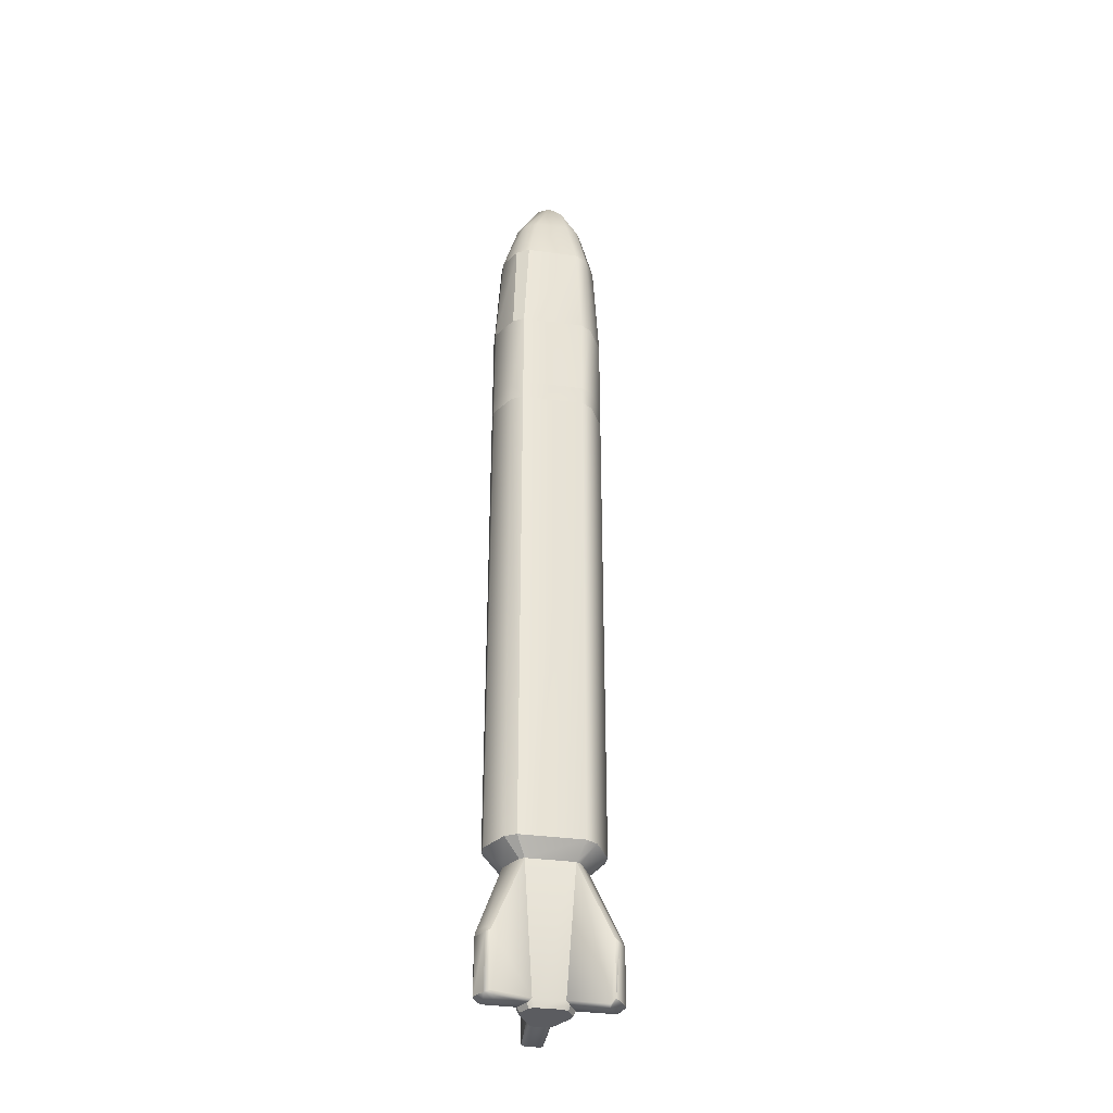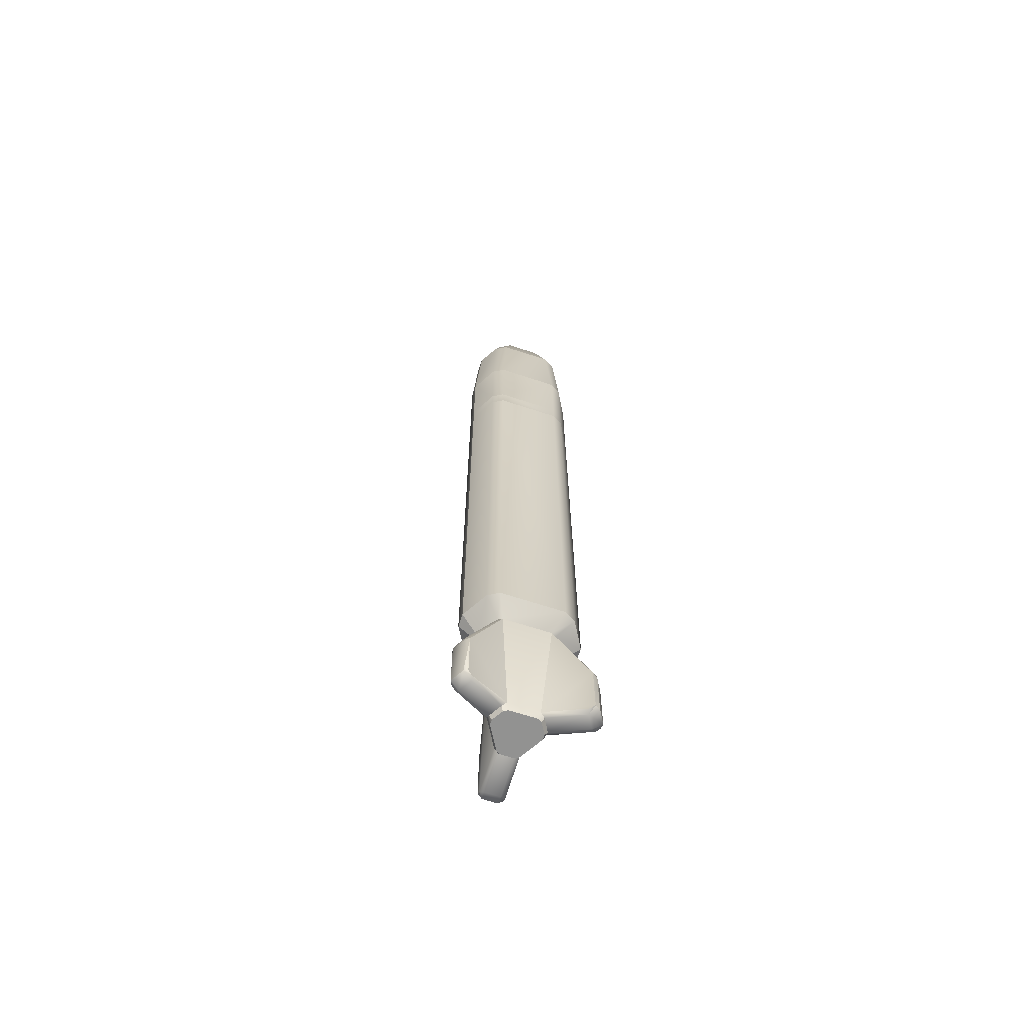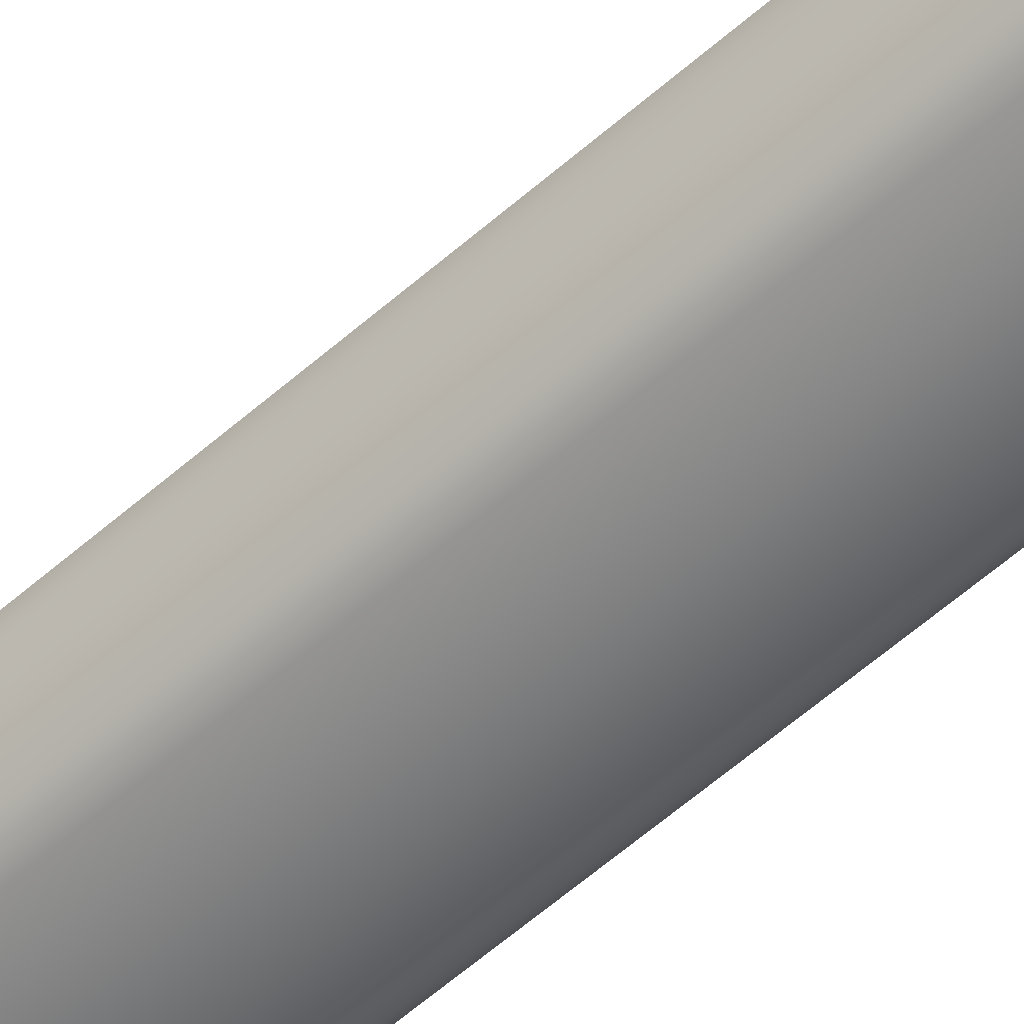
<metadata>
{"format":"obj","ext":"obj","renderer":"f3d","projection":"perspective","resolution":1024,"background":"white","views":[{"elev":-35.2,"azim":109.7,"up":"+Z"},{"elev":-66.2,"azim":-18.3,"up":"+Z"},{"elev":-58.0,"azim":132.5,"up":"+Y"}]}
</metadata>
<code>
o lockon_missile_(1).003
v 0.0526 0.2177 2.271
v 0.1095 0.1849 2.271
v 0.117 0.2129 1.784
v 0.06747 0.2415 1.784
v 0.2599 -0.03463 1.784
v 0.23 -0.02389 2.271
v -0.06747 0.2415 1.784
v -0.0526 0.2177 2.271
v -0.1095 0.1849 2.271
v -0.117 0.2129 1.784
v -0.23 -0.02389 2.271
v -0.2599 -0.03463 1.784
v -0.23 -0.08955 2.271
v -0.23 -0.02389 2.271
v -0.2599 -0.03463 1.784
v -0.2599 -0.09178 1.784
v -0.1206 -0.2135 2.271
v -0.1774 -0.1806 2.271
v -0.1924 -0.2086 1.784
v -0.1429 -0.2372 1.784
v -0.2599 -0.09178 1.784
v -0.23 -0.08955 2.271
v 0.1206 -0.2135 2.271
v 0.1429 -0.2372 1.784
v 0.1774 -0.1806 2.271
v 0.1924 -0.2086 1.784
v 0.23 -0.08955 2.271
v 0.2599 -0.09178 1.784
v 0.23 -0.02389 2.271
v 0.23 -0.08955 2.271
v 0.2599 -0.09178 1.784
v 0.2599 -0.03463 1.784
v -0.05868 -0.09567 -1.689
v -0.04077 -0.05333 -1.689
v 0.04077 -0.05333 -1.689
v 0.05868 -0.09567 -1.689
v 0.07848 -0.08424 -1.689
v 0.06405 -0.01301 -1.689
v 0.1063 -0.03599 -1.689
v -0.1063 -0.03599 -1.689
v -0.06405 -0.01301 -1.689
v -0.07848 -0.08424 -1.689
v -0.04765 0.08851 -1.689
v -0.02328 0.0576 -1.689
v -0.1063 -0.01313 -1.689
v 0.02785 0.09994 -1.689
v 0.02328 0.0576 -1.689
v -0.02785 0.09994 -1.689
v 0.1063 -0.01313 -1.689
v 0.04765 0.08851 -1.689
v 0.05868 -0.09567 -1.689
v 0.07848 -0.08424 -1.689
v 0.08651 -0.09517 -1.669
v 0.06799 -0.1079 -1.655
v -0.05868 -0.09567 -1.689
v -0.06799 -0.1079 -1.655
v -0.07848 -0.08424 -1.689
v -0.08651 -0.09517 -1.669
v 0.1067 -0.161 -1.08
v -0.1067 -0.161 -1.08
v 0.1063 -0.03599 -1.689
v 0.1063 -0.01313 -1.689
v 0.1206 -0.01678 -1.655
v 0.119 -0.03898 -1.669
v 0.05265 0.101 -1.655
v 0.04765 0.08851 -1.689
v 0.03244 0.1109 -1.669
v 0.02785 0.09994 -1.689
v 0.07507 0.1538 -1.08
v 0.1818 -0.03096 -1.08
v -0.1063 -0.01313 -1.689
v -0.1063 -0.03599 -1.689
v -0.119 -0.03898 -1.669
v -0.1206 -0.01678 -1.655
v -0.04765 0.08851 -1.689
v -0.05265 0.101 -1.655
v -0.02785 0.09994 -1.689
v -0.03244 0.1109 -1.669
v -0.1818 -0.03096 -1.08
v -0.07507 0.1538 -1.08
v 0.07848 -0.08424 -1.689
v 0.1063 -0.03599 -1.689
v 0.119 -0.03898 -1.669
v 0.08651 -0.09517 -1.669
v -0.1063 -0.03599 -1.689
v -0.07848 -0.08424 -1.689
v -0.08651 -0.09517 -1.669
v -0.119 -0.03898 -1.669
v 0.02785 0.09994 -1.689
v -0.02785 0.09994 -1.689
v -0.03244 0.1109 -1.669
v 0.03244 0.1109 -1.669
v 0.07848 -0.08424 -1.689
v 0.05868 -0.09567 -1.689
v 0.04077 -0.05333 -1.689
v 0.1063 -0.01313 -1.689
v 0.1063 -0.03599 -1.689
v 0.06405 -0.01301 -1.689
v -0.05868 -0.09567 -1.689
v -0.07848 -0.08424 -1.689
v -0.04077 -0.05333 -1.689
v -0.1063 -0.03599 -1.689
v -0.1063 -0.01313 -1.689
v -0.06405 -0.01301 -1.689
v -0.04765 0.08851 -1.689
v -0.02785 0.09994 -1.689
v -0.02328 0.0576 -1.689
v 0.02785 0.09994 -1.689
v 0.04765 0.08851 -1.689
v 0.02328 0.0576 -1.689
v 0.05527 0.1653 -1.08
v -0.05527 0.1653 -1.08
v -0.06747 0.2415 -1.009
v 0.06747 0.2415 -1.009
v 0.07507 0.1538 -1.08
v 0.117 0.2129 -1.009
v 0.1818 -0.03096 -1.08
v 0.2599 -0.03463 -1.009
v -0.117 0.2129 -1.009
v -0.07507 0.1538 -1.08
v -0.2599 -0.03463 -1.009
v -0.1818 -0.03096 -1.08
v 0.1818 -0.05382 -1.08
v 0.1818 -0.03096 -1.08
v 0.2599 -0.03463 -1.009
v 0.2599 -0.09178 -1.009
v 0.1265 -0.1496 -1.08
v 0.1818 -0.05382 -1.08
v 0.2599 -0.09178 -1.009
v 0.1924 -0.2086 -1.009
v 0.1067 -0.161 -1.08
v 0.1429 -0.2372 -1.009
v -0.1067 -0.161 -1.08
v -0.1429 -0.2372 -1.009
v -0.1265 -0.1496 -1.08
v -0.1924 -0.2086 -1.009
v -0.1818 -0.05382 -1.08
v -0.2599 -0.09178 -1.009
v -0.1818 -0.03096 -1.08
v -0.1818 -0.05382 -1.08
v -0.2599 -0.09178 -1.009
v -0.2599 -0.03463 -1.009
v -0.2599 -0.09178 1.382
v -0.2599 -0.03463 1.784
v -0.2599 -0.03463 1.382
v -0.117 0.2129 1.784
v -0.06747 0.2415 1.382
v -0.117 0.2129 1.382
v -0.1924 -0.2086 1.29
v -0.1429 -0.2372 -1.009
v -0.1429 -0.2372 1.29
v 0.2599 -0.09178 1.784
v 0.1924 -0.2086 1.382
v 0.2599 -0.09178 1.382
v 0.1924 -0.2086 1.784
v 0.1429 -0.2372 1.382
v 0.06747 0.2415 1.784
v 0.117 0.2129 1.382
v 0.06747 0.2415 1.382
v 0.2599 -0.09178 1.29
v 0.2599 -0.03463 -1.009
v 0.2599 -0.03463 1.29
v 0.2599 -0.03463 1.784
v 0.2599 -0.03463 1.382
v 0.1429 -0.2372 1.29
v 0.1924 -0.2086 -1.009
v 0.1924 -0.2086 1.29
v 0.06747 0.2415 1.29
v -0.06747 0.2415 -1.009
v -0.06747 0.2415 1.29
v -0.117 0.2129 -1.009
v -0.117 0.2129 1.29
v -0.1429 -0.2372 1.382
v -0.1924 -0.2086 1.784
v -0.1924 -0.2086 1.382
v 0.1429 -0.2372 -1.009
v 0.2599 -0.03463 1.784
v 0.2599 -0.03463 1.382
v 0.2599 -0.09178 -1.009
v -0.2599 -0.09178 1.784
v -0.2599 -0.09178 1.382
v -0.2599 -0.03463 -1.009
v -0.2599 -0.03463 1.29
v 0.1429 -0.2372 1.784
v -0.2599 -0.09178 -1.009
v -0.2599 -0.09178 1.29
v 0.3018 -0.1434 -1.411
v 0.1265 -0.1496 -1.08
v 0.1818 -0.05382 -1.08
v 0.2683 -0.2014 -1.411
v 0.252 -0.214 -1.424
v 0.1067 -0.161 -1.08
v 0.3062 -0.1459 -1.434
v 0.2727 -0.2039 -1.434
v 0.1818 -0.03096 -1.08
v 0.3045 -0.1227 -1.424
v 0.3062 -0.1459 -1.434
v 0.2727 -0.2039 -1.434
v 0.2727 -0.2038 -1.682
v 0.3062 -0.1459 -1.682
v 0.2518 -0.2138 -1.676
v 0.2727 -0.2038 -1.682
v 0.252 -0.214 -1.424
v 0.3062 -0.1459 -1.682
v 0.3045 -0.1227 -1.424
v 0.3044 -0.1226 -1.676
v 0.285 -0.1115 -1.692
v 0.2668 -0.1241 -1.703
v 0.2344 -0.1803 -1.703
v 0.2727 -0.2038 -1.682
v 0.2518 -0.2138 -1.676
v 0.119 -0.03898 -1.669
v 0.1206 -0.01678 -1.655
v 0.1818 -0.03096 -1.08
v 0.08651 -0.09517 -1.669
v 0.06799 -0.1079 -1.655
v 0.2325 -0.2027 -1.692
v 0.2518 -0.2138 -1.676
v 0.2325 -0.2027 -1.692
v 0.2518 -0.2138 -1.676
v 0.252 -0.214 -1.424
v 0.1067 -0.161 -1.08
v -0.2685 -0.2011 -1.411
v -0.1818 -0.05382 -1.08
v -0.1265 -0.1496 -1.08
v -0.3017 -0.1436 -1.411
v -0.3018 -0.1273 -1.424
v -0.1818 -0.03096 -1.08
v -0.2733 -0.2028 -1.434
v -0.3058 -0.1466 -1.434
v -0.1067 -0.161 -1.08
v -0.2543 -0.2097 -1.424
v -0.2733 -0.2028 -1.434
v -0.3058 -0.1466 -1.682
v -0.2733 -0.2028 -1.682
v -0.3009 -0.1286 -1.676
v -0.2543 -0.2097 -1.424
v -0.2668 -0.1241 -1.703
v -0.2344 -0.1803 -1.703
v -0.2733 -0.2028 -1.682
v -0.3058 -0.1466 -1.682
v -0.3009 -0.1286 -1.676
v -0.2816 -0.1174 -1.692
v -0.1206 -0.01678 -1.655
v -0.119 -0.03898 -1.669
v -0.236 -0.1965 -1.692
v -0.08651 -0.09517 -1.669
v -0.06799 -0.1079 -1.655
v -0.2553 -0.2076 -1.676
v -0.2543 -0.2097 -1.424
v -0.3018 -0.1273 -1.424
v -0.3058 -0.1466 -1.434
v -0.1818 -0.03096 -1.08
v -0.2553 -0.2076 -1.676
v -0.236 -0.1965 -1.692
v -0.2543 -0.2097 -1.424
v -0.1067 -0.161 -1.08
v -0.03316 0.314 -1.411
v 0.05527 0.1653 -1.08
v -0.05527 0.1653 -1.08
v 0.03316 0.314 -1.411
v 0.05265 0.306 -1.424
v 0.07507 0.1538 -1.08
v -0.03244 0.319 -1.434
v 0.03244 0.319 -1.434
v -0.07507 0.1538 -1.08
v -0.05265 0.306 -1.424
v -0.03244 0.319 -1.434
v -0.03244 0.319 -1.682
v 0.03244 0.319 -1.682
v 0.03244 0.319 -1.434
v 0.05265 0.3058 -1.676
v 0.05265 0.306 -1.424
v 0.05265 0.3058 -1.676
v 0.03244 0.2742 -1.702
v 0.03244 0.319 -1.682
v -0.03244 0.319 -1.682
v -0.03244 0.2742 -1.702
v 0.05265 0.2837 -1.692
v 0.05265 0.101 -1.655
v 0.03244 0.1109 -1.669
v -0.05265 0.2837 -1.692
v -0.03244 0.1109 -1.669
v -0.05265 0.101 -1.655
v -0.05265 0.3058 -1.676
v 0.07507 0.1538 -1.08
v 0.05265 0.3058 -1.676
v -0.07507 0.1538 -1.08
v -0.05265 0.306 -1.424
v -0.03244 0.319 -1.682
v -0.05265 0.3058 -1.676
v -0.06747 0.2415 1.784
v -0.2599 -0.09178 1.784
v 0.117 0.2129 1.784
v -0.1429 -0.2372 1.784
v 0.117 0.2129 1.29
v 0.06747 0.2415 -1.009
v 0.2599 -0.03463 -1.009
v 0.2599 -0.03463 1.29
v -0.2599 -0.09178 -1.009
v -0.1924 -0.2086 -1.009
v 0.117 0.2129 -1.009
v -0.2599 -0.09178 1.29
v -0.01651 -0.0204 2.734
v 0.01651 -0.0204 2.734
v 0.02584 -0.00405 2.734
v -0.02584 -0.00405 2.734
v -0.06204 -0.03966 2.705
v 0.01526 -0.06352 2.705
v -0.01526 -0.06352 2.705
v -0.07548 -0.1554 2.514
v 0.07548 -0.1554 2.514
v 0.06203 -0.03966 2.705
v -0.1344 -0.1233 2.514
v -0.1634 -0.07303 2.514
v -0.1618 -0.005956 2.514
v -0.05932 0.01279 2.705
v -0.0863 0.1248 2.514
v -0.04406 0.03922 2.705
v -0.009328 0.02428 2.734
v -0.02901 0.1597 2.514
v 0 0.06779 2.705
v 0.1344 -0.1233 2.514
v 0.1634 -0.07303 2.514
v 0.05932 0.01279 2.705
v 0.1618 -0.005956 2.514
v 0.04406 0.03922 2.705
v 0.0863 0.1248 2.514
v 0.009328 0.02428 2.734
v 0 0.06779 2.705
v 0.02901 0.1597 2.514
v 0 0.06779 2.705
v 0 0.06779 2.705
v 0.23 -0.02389 2.271
v 0.23 -0.08955 2.271
v 0.1095 0.1849 2.271
v 0.0526 0.2177 2.271
v -0.0526 0.2177 2.271
v -0.1095 0.1849 2.271
v -0.23 -0.02389 2.271
v -0.23 -0.08955 2.271
v -0.1774 -0.1806 2.271
v -0.1206 -0.2135 2.271
v 0.1206 -0.2135 2.271
v 0.1774 -0.1806 2.271
v 0.2599 -0.03463 1.29
v 0.117 0.2129 1.382
v 0.2599 -0.03463 1.382
v -0.1924 -0.2086 1.382
v -0.2599 -0.09178 1.29
v -0.1924 -0.2086 1.29
v 0 0.06779 2.705
v 0.04077 -0.05333 -1.689
v 0 0 -1.689
v 0.06405 -0.01301 -1.689
v -0.04077 -0.05333 -1.689
v -0.06405 -0.01301 -1.689
v -0.02328 0.0576 -1.689
v 0.02328 0.0576 -1.689
v 0.06747 0.2415 1.29
v 0.06747 0.2415 1.382
v -0.2599 -0.03463 1.382
v -0.2599 -0.09178 1.29
v -0.2599 -0.09178 1.382
v -0.117 0.2129 1.382
v -0.2599 -0.03463 1.29
v -0.06747 0.2415 1.382
v -0.117 0.2129 1.29
v -0.06747 0.2415 1.29
v 0.2599 -0.09178 1.382
v 0.1924 -0.2086 1.29
v 0.2599 -0.09178 1.29
v -0.1429 -0.2372 1.382
v 0.1429 -0.2372 1.29
v 0.1429 -0.2372 1.382
v 0.1924 -0.2086 1.382
v 0.2599 -0.03463 1.29
v 0.2599 -0.03463 1.382
v -0.1429 -0.2372 1.29
v 0.117 0.2129 1.29
v -0.2599 -0.09178 1.382
v 0.2599 -0.03463 1.784
v 0.2599 -0.03463 1.784
v 0.2599 -0.09178 1.784
v 0.2599 -0.09178 1.784
v 0.2599 -0.09178 1.784
v 0.2599 -0.09178 1.784
v 0.1924 -0.2086 1.784
v 0.1924 -0.2086 1.784
v -0.2599 -0.09178 1.784
v -0.2599 -0.09178 1.784
v -0.1924 -0.2086 1.784
v -0.1924 -0.2086 1.784
v 0.2599 -0.03463 1.784
v 0.2599 -0.03463 1.784
v -0.2599 -0.09178 1.784
v -0.2599 -0.09178 1.784
v 0.1924 -0.2086 1.784
v 0.1924 -0.2086 1.784
v -0.1429 -0.2372 1.784
v -0.1429 -0.2372 1.784
v -0.2599 -0.03463 1.784
v -0.2599 -0.03463 1.784
v -0.2599 -0.03463 1.784
v -0.2599 -0.03463 1.784
v -0.06747 0.2415 1.784
v -0.06747 0.2415 1.784
v 0.2599 -0.03463 1.784
v 0.2599 -0.03463 1.784
v 0.06747 0.2415 1.784
v 0.06747 0.2415 1.784
v -0.2599 -0.09178 1.784
v -0.2599 -0.09178 1.784
v -0.06747 0.2415 1.784
v -0.06747 0.2415 1.784
v 0.2599 -0.03463 1.784
v 0.2599 -0.03463 1.784
v 0.06747 0.2415 1.784
v 0.06747 0.2415 1.784
f 1 2 3
f 4 1 3
f 3 2 5
f 2 6 5
f 4 7 1
f 7 8 1
f 9 8 7
f 10 9 7
f 11 9 10
f 12 11 10
f 13 14 15
f 16 13 15
f 17 18 19
f 20 17 19
f 19 18 21
f 18 22 21
f 23 17 20
f 24 23 20
f 25 23 24
f 26 25 24
f 27 25 26
f 28 27 26
f 29 30 31
f 32 29 31
f 33 34 35
f 36 33 35
f 37 35 38
f 39 37 38
f 40 41 34
f 42 40 34
f 43 44 41
f 45 43 41
f 46 47 44
f 48 46 44
f 49 38 47
f 50 49 47
f 51 52 53
f 54 51 53
f 55 51 54
f 56 55 54
f 57 55 56
f 58 57 56
f 56 54 59
f 60 56 59
f 61 62 63
f 64 61 63
f 63 62 65
f 62 66 65
f 65 66 67
f 66 68 67
f 63 65 69
f 70 63 69
f 71 72 73
f 74 71 73
f 75 71 74
f 76 75 74
f 77 75 76
f 78 77 76
f 76 74 79
f 80 76 79
f 81 82 83
f 84 81 83
f 85 86 87
f 88 85 87
f 89 90 91
f 92 89 91
f 93 94 95
f 96 97 98
f 99 100 101
f 102 103 104
f 105 106 107
f 108 109 110
f 111 112 113
f 114 111 113
f 115 111 114
f 116 115 114
f 117 115 116
f 118 117 116
f 113 112 119
f 112 120 119
f 119 120 121
f 120 122 121
f 123 124 125
f 126 123 125
f 127 128 129
f 130 127 129
f 131 127 130
f 132 131 130
f 133 131 132
f 134 133 132
f 135 133 134
f 136 135 134
f 137 135 136
f 138 137 136
f 139 140 141
f 142 139 141
f 143 144 145
f 146 147 148
f 149 150 151
f 152 153 154
f 155 156 153
f 157 158 159
f 160 161 162
f 158 163 164
f 165 166 167
f 168 169 170
f 145 146 148
f 170 171 172
f 173 174 175
f 151 176 165
f 177 154 178
f 167 179 160
f 175 180 181
f 172 182 183
f 184 173 156
f 183 185 186
f 187 189 188
f 190 187 188
f 191 190 188
f 192 191 188
f 193 187 190
f 194 193 190
f 194 190 191
f 189 187 195
f 187 196 195
f 196 187 193
f 197 198 199
f 200 197 199
f 201 202 198
f 203 201 198
f 197 204 205
f 204 206 205
f 207 206 204
f 208 207 204
f 209 208 204
f 210 209 204
f 209 210 211
f 207 208 212
f 208 209 212
f 213 207 212
f 206 207 213
f 213 205 206
f 213 214 205
f 209 215 212
f 215 209 216
f 209 217 216
f 217 209 218
f 216 219 220
f 220 221 216
f 221 222 216
f 223 225 224
f 226 223 224
f 227 226 224
f 228 227 224
f 229 223 226
f 230 229 226
f 230 226 227
f 225 223 231
f 223 232 231
f 232 223 229
f 233 230 234
f 235 233 234
f 236 234 230
f 233 235 237
f 238 239 240
f 241 238 240
f 238 241 242
f 243 238 242
f 238 243 244
f 244 243 242
f 245 238 244
f 239 246 240
f 246 239 247
f 238 245 247
f 239 238 247
f 248 246 247
f 246 249 240
f 240 249 250
f 242 251 244
f 251 242 252
f 251 253 244
f 254 255 248
f 248 256 254
f 248 257 256
f 258 260 259
f 261 258 259
f 262 261 259
f 263 262 259
f 264 258 261
f 265 264 261
f 265 261 262
f 260 258 266
f 258 267 266
f 267 258 264
f 268 269 267
f 269 268 270
f 268 271 270
f 272 270 271
f 273 274 271
f 275 276 274
f 276 275 277
f 275 278 277
f 279 275 274
f 275 279 280
f 281 275 280
f 278 282 277
f 282 278 283
f 275 281 283
f 278 275 283
f 284 282 283
f 282 285 277
f 286 280 279
f 279 273 286
f 279 287 273
f 282 284 288
f 288 289 282
f 290 285 289
f 289 291 282
f 292 159 147
f 143 293 144
f 146 292 147
f 152 155 153
f 155 184 156
f 157 294 158
f 158 294 163
f 145 144 146
f 173 295 174
f 177 152 154
f 175 174 180
f 184 295 173
f 292 157 159
f 296 297 168
f 298 296 299
f 149 300 301
f 149 301 150
f 160 179 161
f 165 176 166
f 168 297 169
f 170 169 171
f 151 150 176
f 167 166 179
f 172 171 182
f 183 182 185
f 296 302 297
f 298 302 296
f 149 303 300
f 304 305 306
f 307 304 306
f 308 304 307
f 309 305 304
f 310 309 304
f 304 308 310
f 310 311 309
f 311 312 309
f 313 306 305
f 313 309 312
f 305 309 313
f 310 308 314
f 311 310 314
f 315 314 308
f 315 308 316
f 308 317 316
f 307 317 308
f 318 316 317
f 319 318 317
f 317 307 320
f 319 317 320
f 318 319 321
f 319 322 321
f 323 313 312
f 324 313 323
f 325 313 324
f 326 325 324
f 325 326 327
f 326 328 327
f 325 327 306
f 327 329 306
f 329 320 306
f 330 320 329
f 331 321 330
f 332 327 328
f 331 332 328
f 306 313 325
f 329 327 333
f 320 307 306
f 326 324 334
f 326 334 328
f 324 335 334
f 334 336 328
f 328 336 337
f 331 328 337
f 331 337 321
f 337 338 321
f 321 338 339
f 318 321 339
f 318 339 316
f 339 340 316
f 316 340 341
f 315 316 341
f 315 341 314
f 341 342 314
f 314 342 343
f 311 314 343
f 311 343 312
f 343 344 312
f 312 344 345
f 323 312 345
f 324 323 345
f 335 324 345
f 346 347 348
f 349 350 351
f 320 352 319
f 353 354 355
f 356 354 353
f 357 354 356
f 358 354 357
f 359 354 358
f 355 354 359
f 347 360 361
f 362 363 364
f 365 366 362
f 367 368 365
f 367 360 369
f 370 371 372
f 373 374 375
f 375 371 376
f 370 377 378
f 349 379 373
f 346 380 347
f 349 381 350
f 347 380 360
f 362 366 363
f 365 368 366
f 367 369 368
f 367 361 360
f 370 376 371
f 373 379 374
f 375 374 371
f 370 372 377
f 349 351 379
l 418 419
l 416 417
l 414 415
l 412 413
l 410 411
l 408 409
l 406 407
l 404 405
l 402 403
l 400 401
l 398 399
l 396 397
l 394 395
l 392 393
l 390 391
l 388 389
l 386 387
l 384 385
l 382 383

</code>
